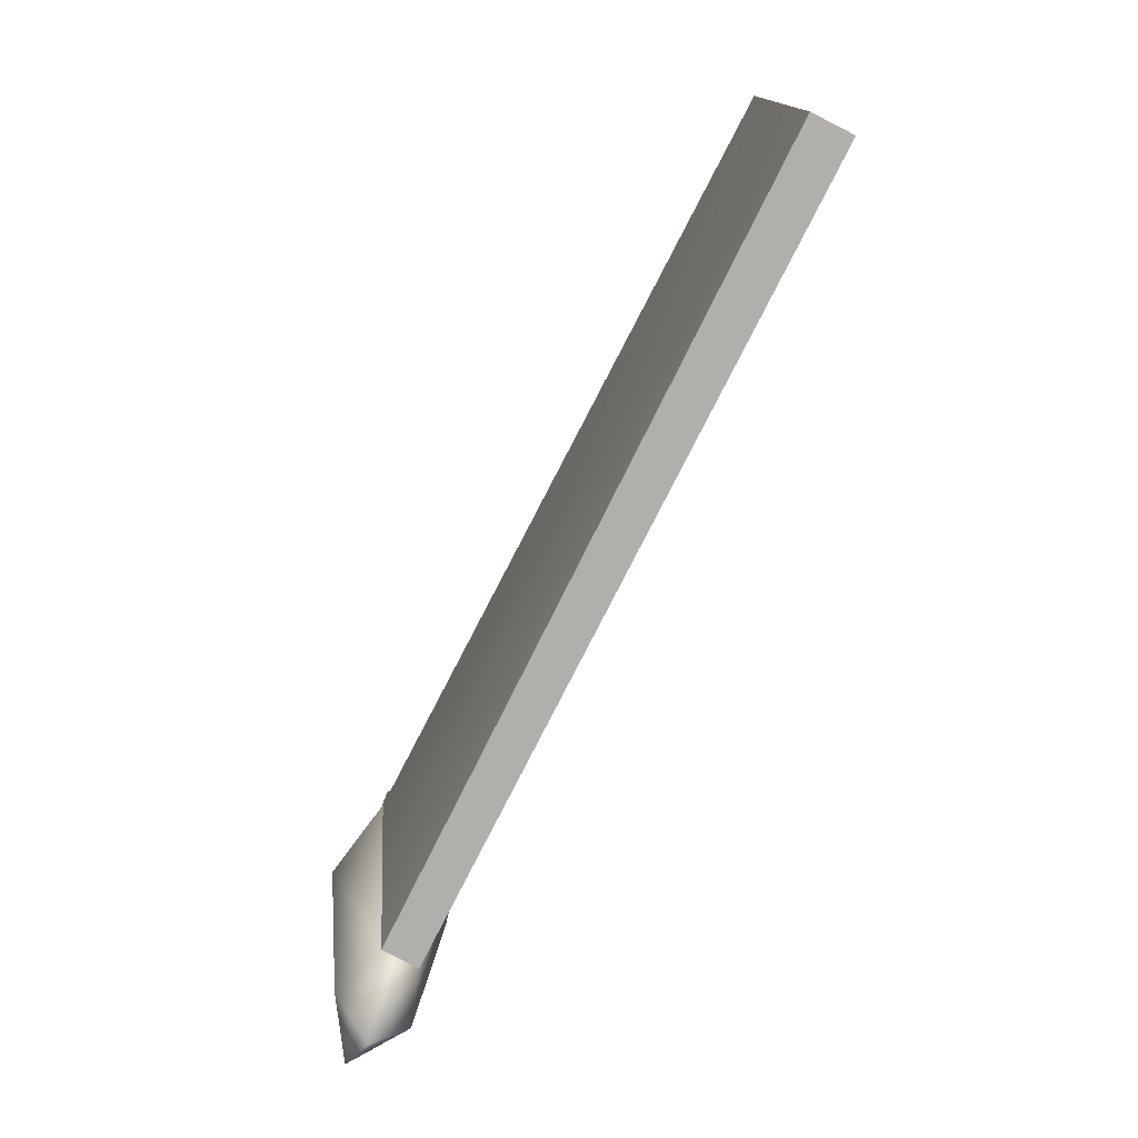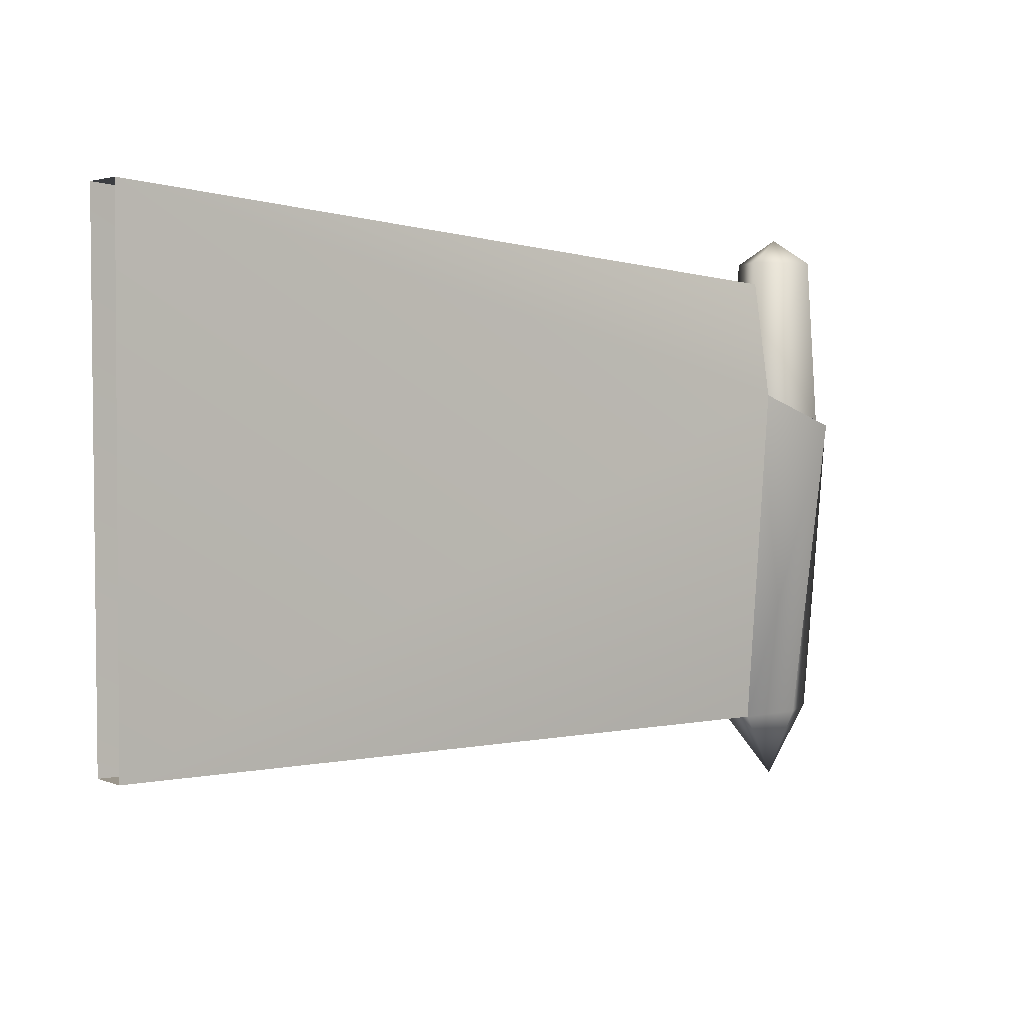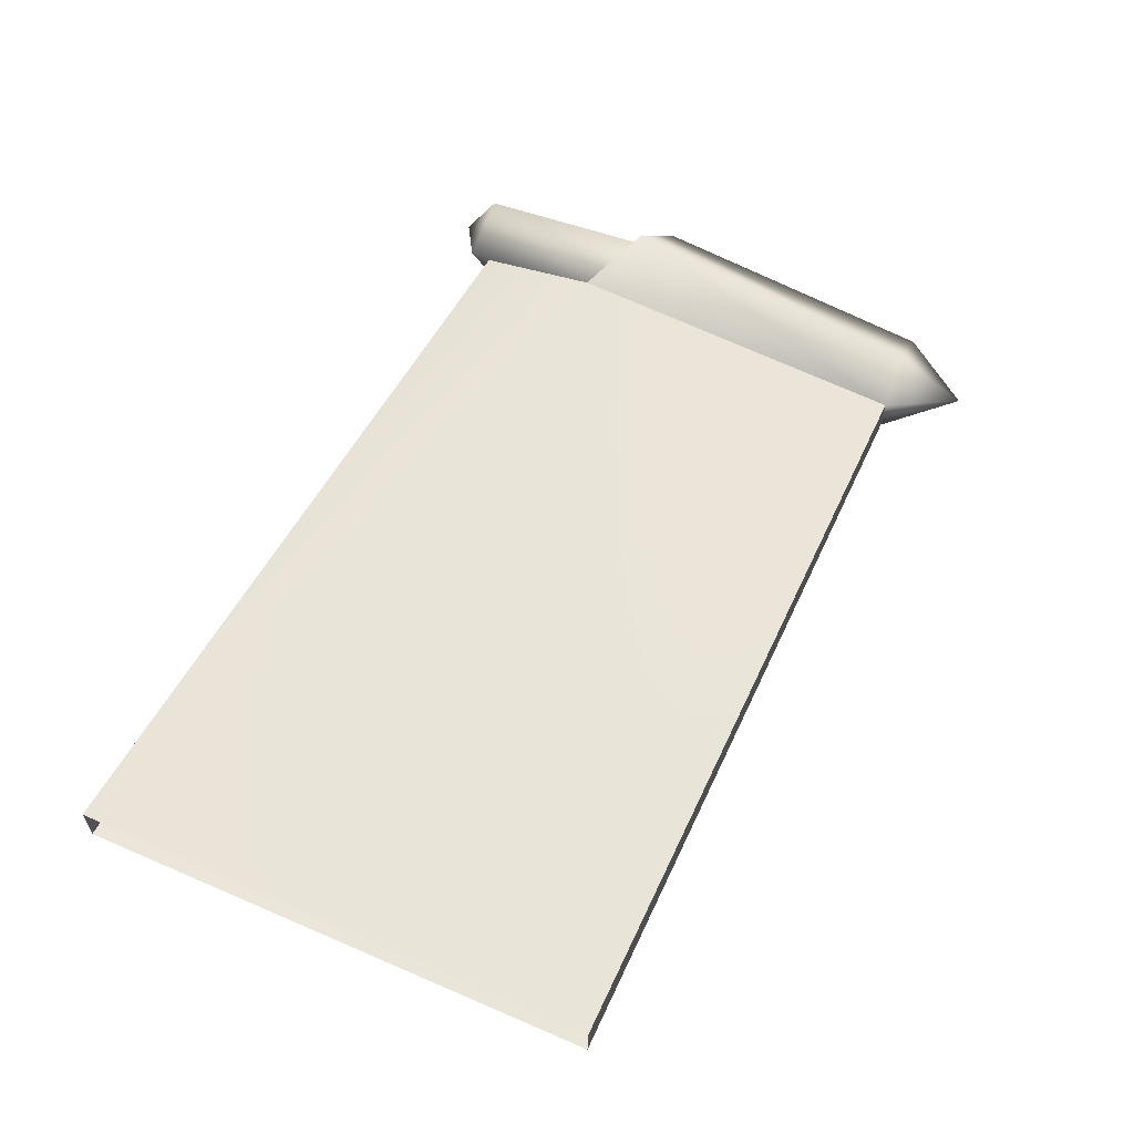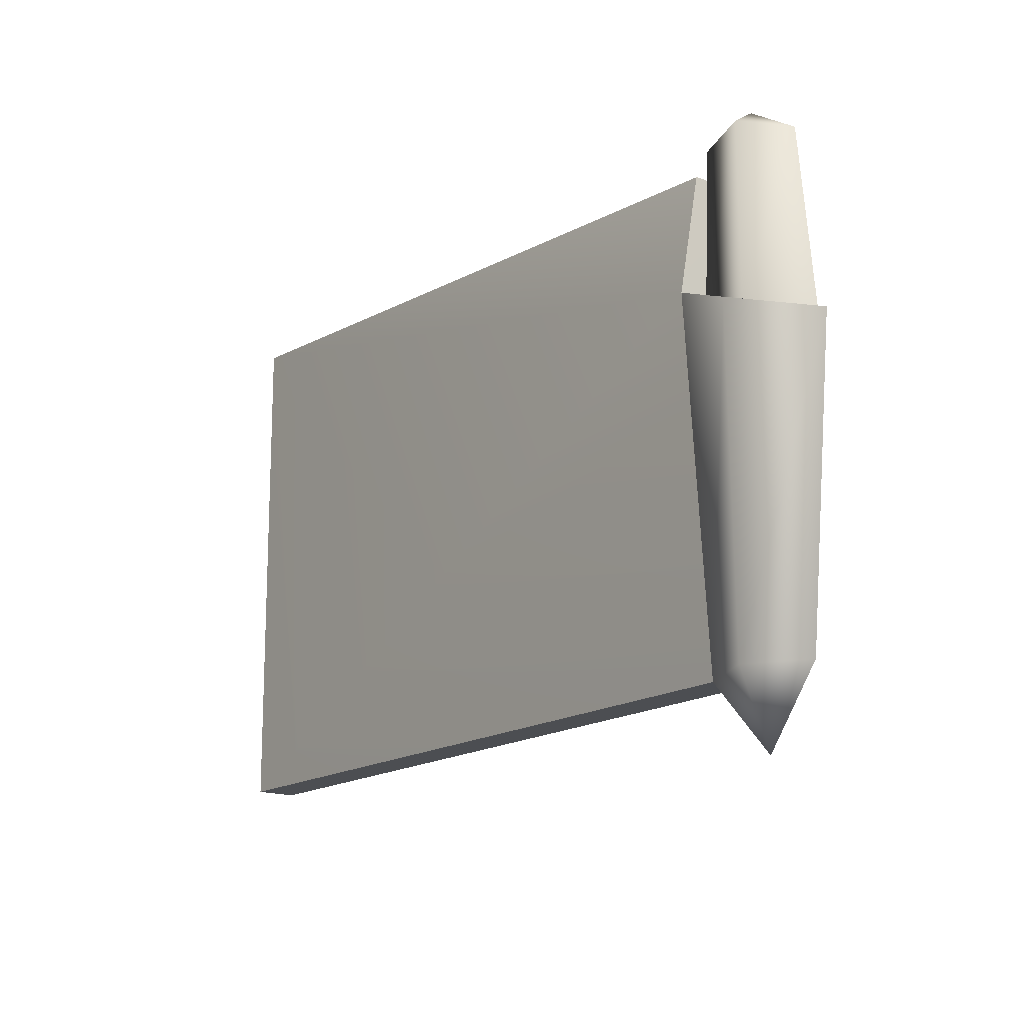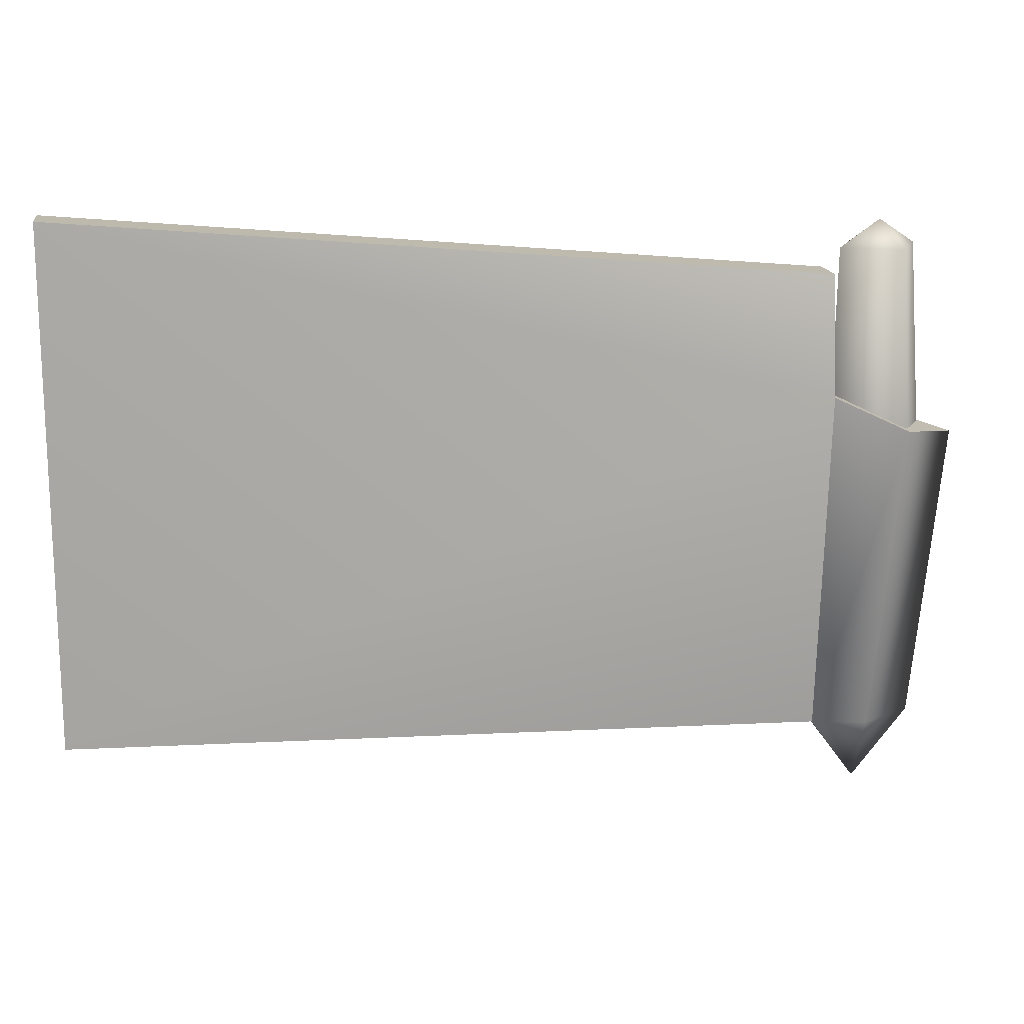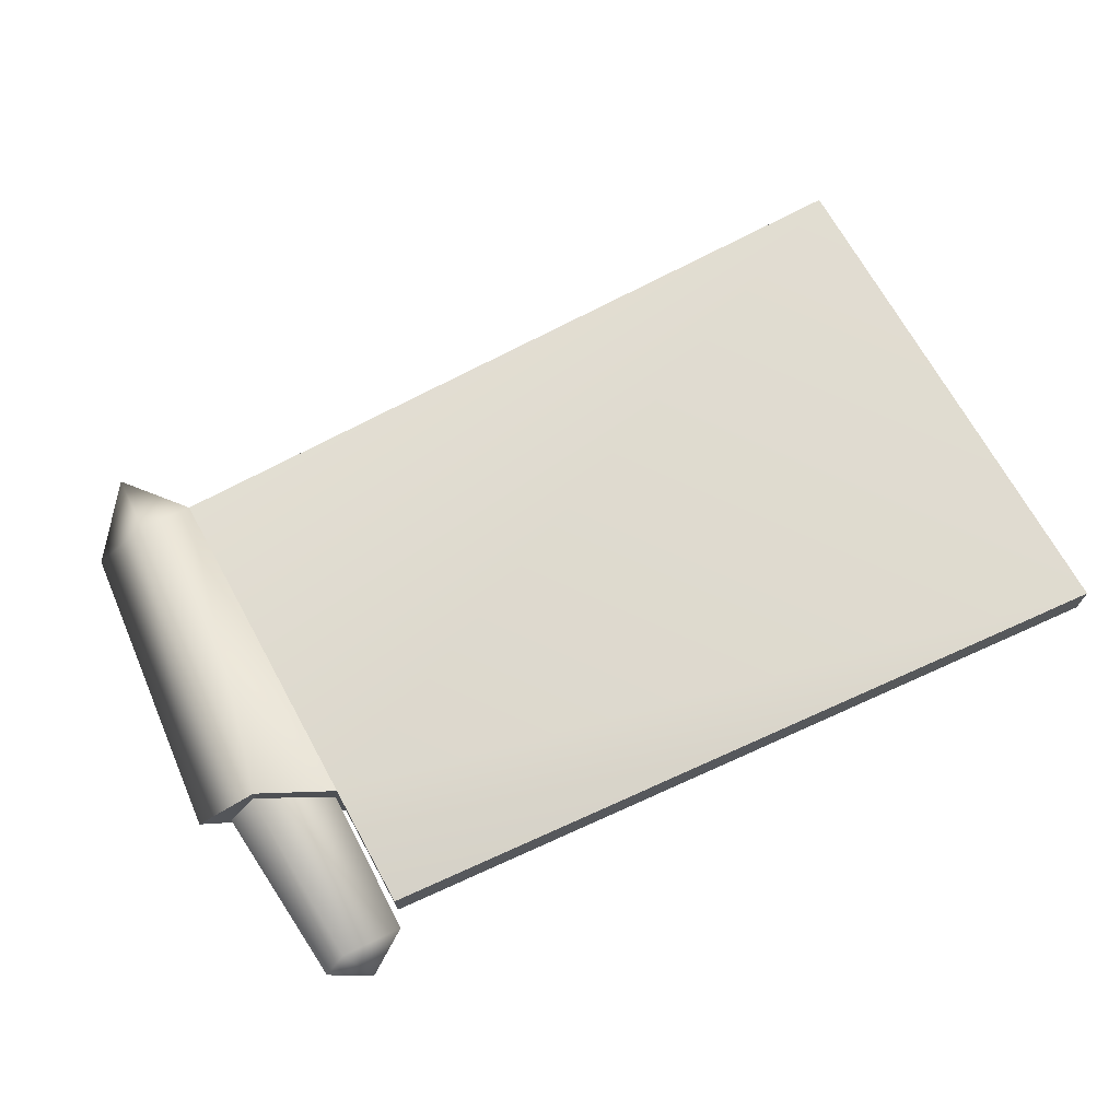
<metadata>
{"format":"obj","ext":"obj","renderer":"f3d","projection":"perspective","resolution":1024,"background":"white","views":[{"elev":-77.4,"azim":-116.7,"up":"+Y"},{"elev":3.0,"azim":-38.2,"up":"+Y"},{"elev":59.3,"azim":-65.9,"up":"+Z"},{"elev":-17.3,"azim":53.7,"up":"+Y"},{"elev":15.5,"azim":-7.8,"up":"+Y"},{"elev":70.6,"azim":150.9,"up":"+Z"}]}
</metadata>
<code>
o buzzlightyLeftWing2_buzzlighty.014
v 0.5643 0.4749 -0.131
v 0.573 0.5582 -0.1311
v 0.5494 0.4751 -0.1211
v 0.5557 0.5623 -0.1142
v 0.5357 0.6046 -0.1247
v 0.5358 0.6047 -0.1373
v 0.323 0.6227 -0.1243
v 0.323 0.6227 -0.137
v 0.5556 0.5623 -0.148
v 0.5494 0.4752 -0.1408
v 0.5355 0.5714 -0.1434
v 0.5347 0.4741 -0.1358
v 0.573 0.5582 -0.1311
v 0.5556 0.5623 -0.148
v 0.5557 0.5623 -0.1142
v 0.5355 0.5714 -0.1434
v 0.5356 0.5714 -0.1187
v 0.5556 0.5623 -0.148
v 0.5557 0.5623 -0.1142
v 0.5355 0.5714 -0.1434
v 0.5347 0.4741 -0.1358
v 0.323 0.4773 -0.1362
v 0.5488 0.4551 -0.1306
v 0.5349 0.4742 -0.126
v 0.323 0.4773 -0.1362
v 0.5347 0.4741 -0.1358
v 0.323 0.4773 -0.1251
v 0.5349 0.4742 -0.126
v 0.5357 0.6046 -0.1247
v 0.323 0.6227 -0.1243
v 0.5356 0.5714 -0.1187
v 0.323 0.4773 -0.1251
v 0.5355 0.5714 -0.1434
v 0.5358 0.6047 -0.1373
v 0.5356 0.5714 -0.1187
v 0.5357 0.6046 -0.1247
v 0.5356 0.5714 -0.1187
v 0.5349 0.4742 -0.126
v 0.323 0.6227 -0.137
v 0.5358 0.6047 -0.1373
v 0.5376 0.6114 -0.1267
v 0.5545 0.6114 -0.1212
v 0.5498 0.6186 -0.131
v 0.5447 0.6114 -0.141
v 0.5609 0.6114 -0.1352
v 0.5609 0.6114 -0.1352
v 0.5568 0.5596 -0.1192
v 0.565 0.5597 -0.1364
v 0.5363 0.5631 -0.1259
v 0.5448 0.561 -0.1431
v 0.565 0.5597 -0.1364
v 0.5562 0.5611 -0.1251
v 0.5558 0.5824 -0.1254
v 0.547 0.5652 -0.1227
v 0.5471 0.5823 -0.1231
v 0.5558 0.5824 -0.1365
v 0.547 0.5823 -0.1387
v 0.5425 0.5822 -0.1309
v 0.5562 0.5611 -0.1368
v 0.5558 0.5824 -0.1365
v 0.5558 0.5824 -0.1254
v 0.5471 0.5823 -0.1231
v 0.5425 0.5822 -0.1309
v 0.5421 0.5677 -0.1309
v 0.5469 0.5652 -0.1392
v 0.547 0.5823 -0.1387
f 13 14 15
f 1 2 3
f 10 2 1
f 3 2 4
f 9 2 10
f 23 10 1
f 23 1 3
f 3 4 24
f 23 3 24
f 12 9 10
f 23 24 12
f 10 23 12
f 24 4 37
f 11 9 12
f 5 6 7
f 7 6 8
f 16 17 18
f 18 17 19
f 20 21 22
f 22 39 20
f 20 39 40
f 25 26 27
f 27 26 28
f 29 30 31
f 31 30 32
f 31 32 38
f 33 34 35
f 35 34 36
f 52 53 54
f 52 59 53
f 54 53 55
f 53 59 60
f 55 64 54
f 59 65 60
f 63 64 55
f 60 65 66
f 66 64 63
f 65 64 66
f 56 57 58
f 61 56 58
f 61 58 62
f 41 42 43
f 44 41 43
f 42 45 43
f 46 44 43
f 41 49 42
f 41 44 49
f 42 47 45
f 42 49 47
f 45 47 48
f 44 46 50
f 49 44 50
f 50 46 51

</code>
